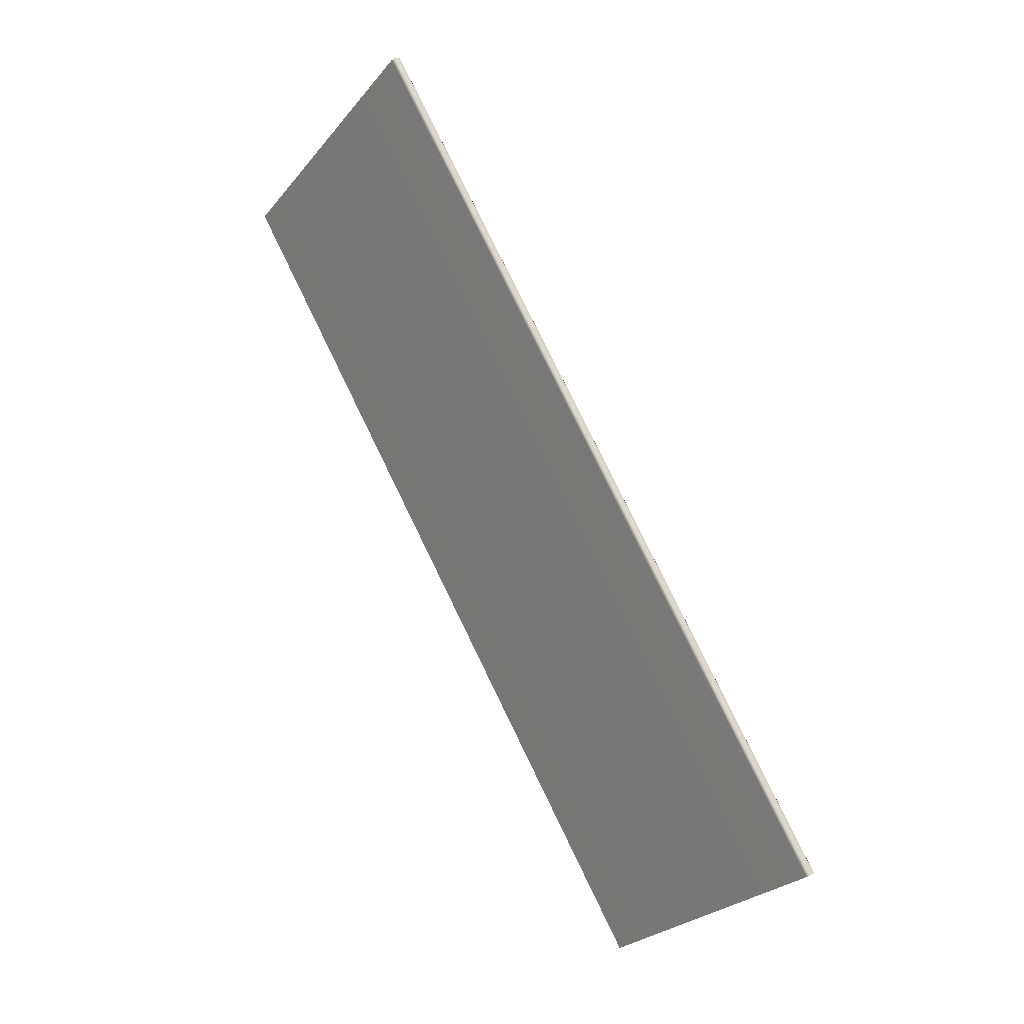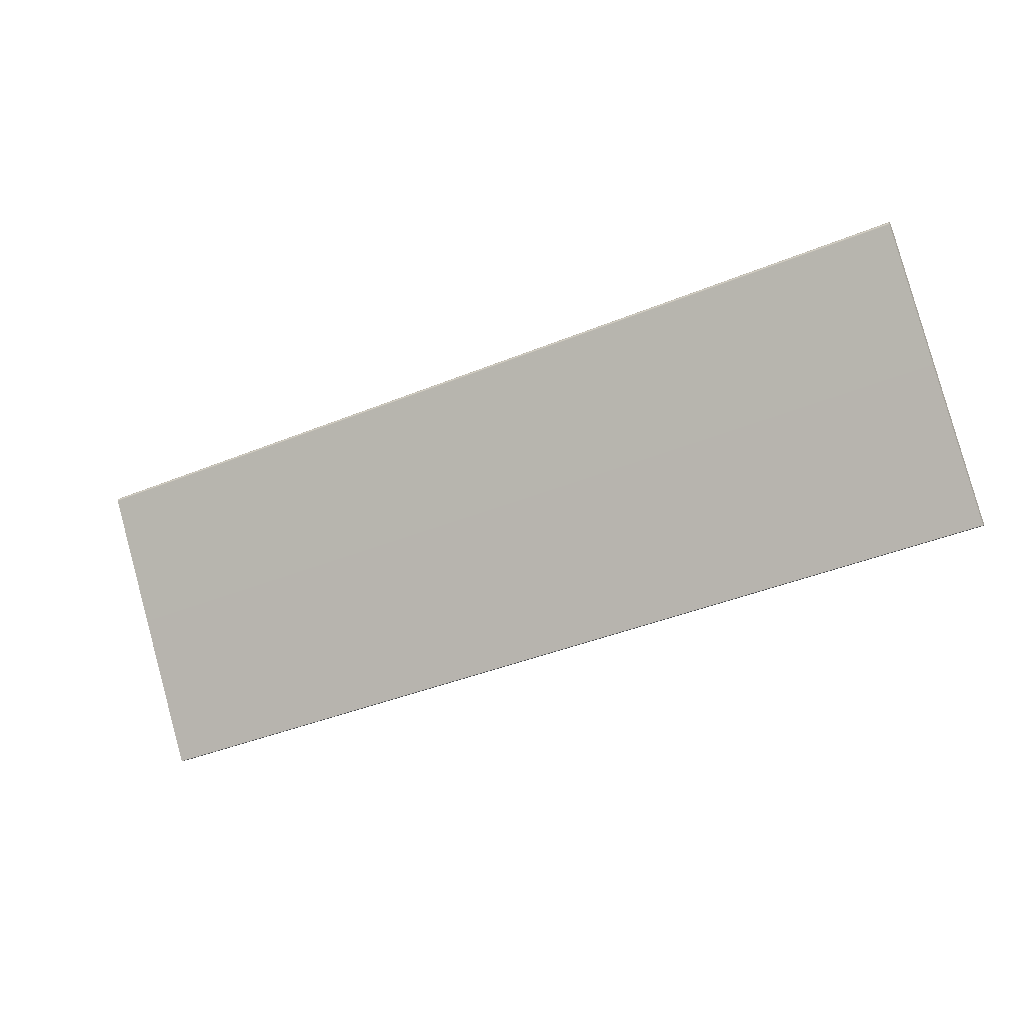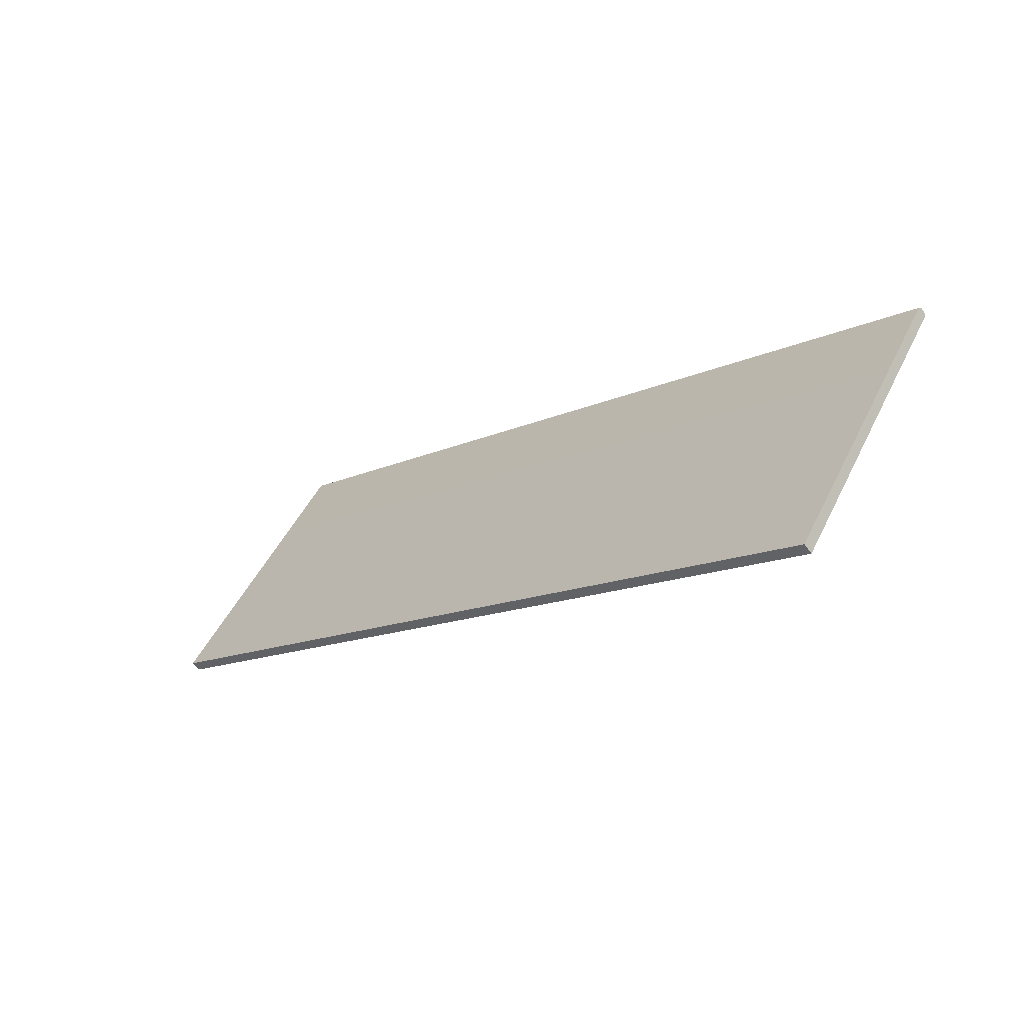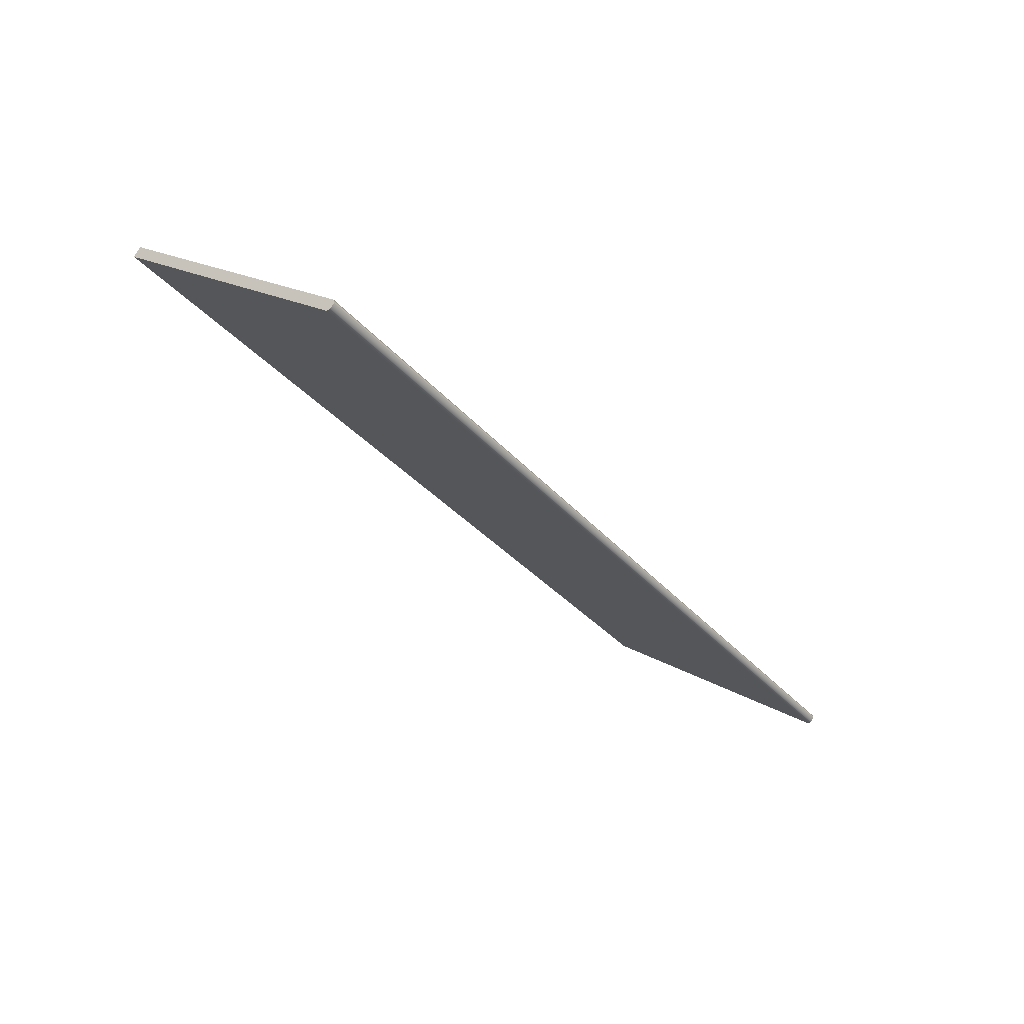
<metadata>
{"format":"obj","ext":"obj","renderer":"f3d","projection":"perspective","resolution":1024,"background":"white","views":[{"elev":79.5,"azim":64.0,"up":"+Y"},{"elev":-40.9,"azim":-153.5,"up":"+Y"},{"elev":-13.1,"azim":47.6,"up":"+Y"},{"elev":-33.3,"azim":123.6,"up":"+Z"}]}
</metadata>
<code>
o Box_26_FlapInner_1
v -0.09395 -0.2311 0.1203
v 0.09498 -0.2311 0.1203
v -0.09395 -0.2297 0.1221
v 0.09498 -0.2297 0.1221
v -0.09395 -0.1786 0.08403
v -0.09395 -0.1787 0.08483
v 0.09498 -0.1786 0.08403
v 0.09498 -0.1787 0.08483
v -0.09395 -0.1793 0.0831
v -0.09395 -0.1801 0.08298
v 0.09498 -0.1793 0.0831
v 0.09498 -0.1801 0.08298
f 1 2 4 3
f 5 6 8 7
f 6 5 9 10
f 7 8 12 11
f 10 9 11 12
f 5 7 11 9
f 10 12 2 1
f 3 4 8 6
f 8 4 2 12
f 3 6 10 1

</code>
